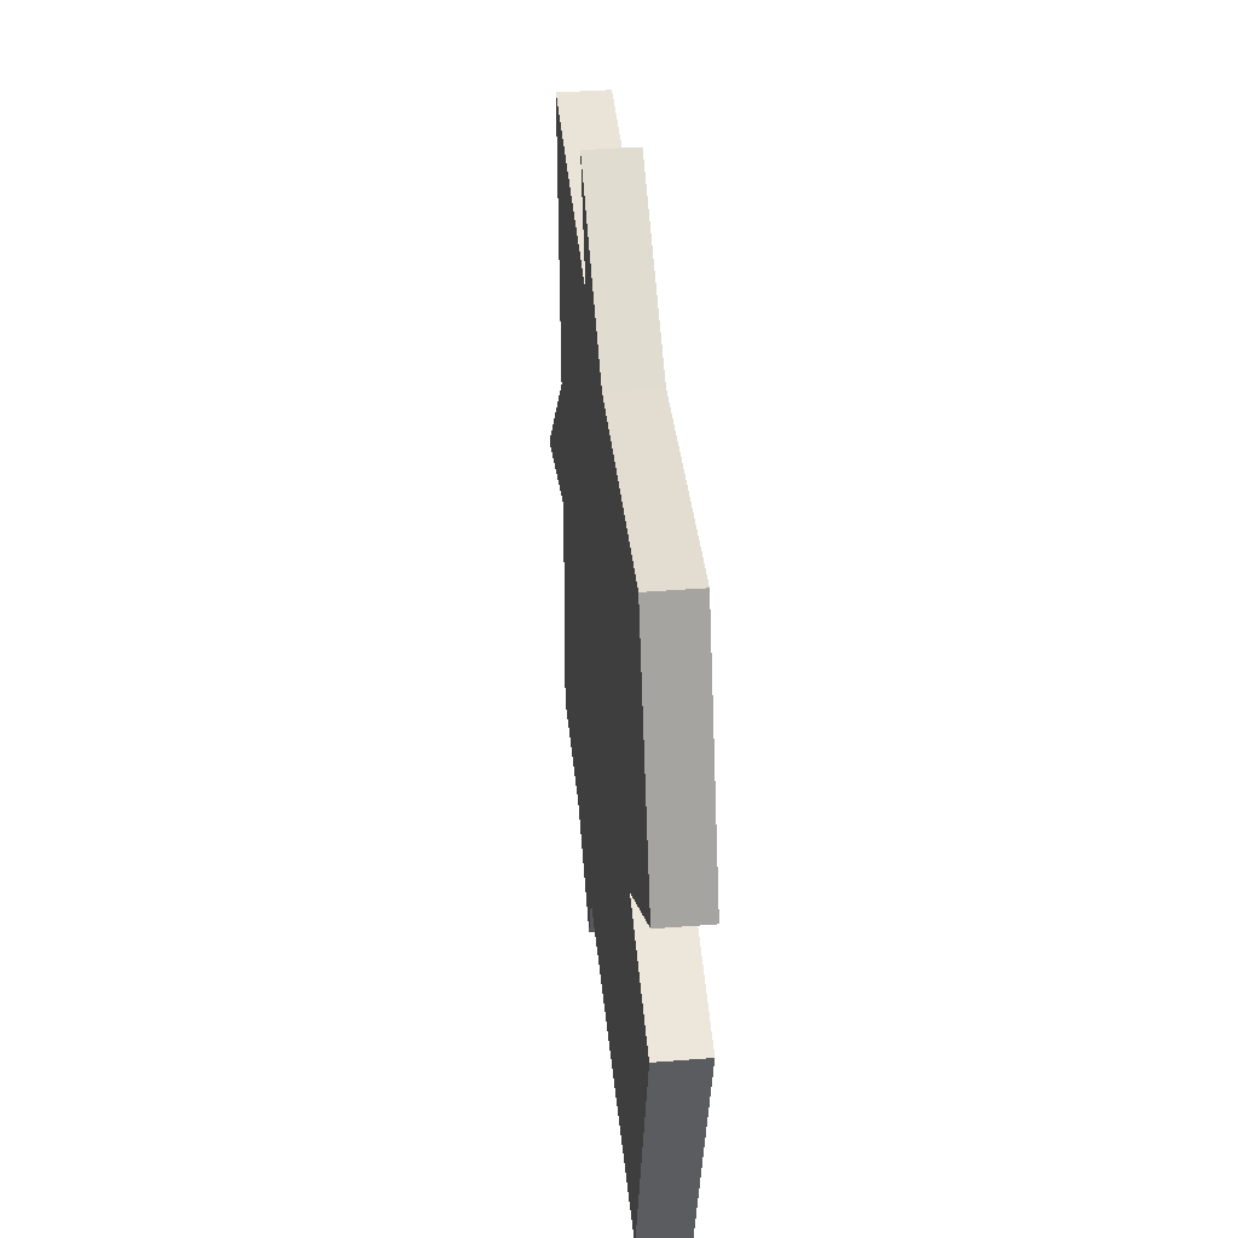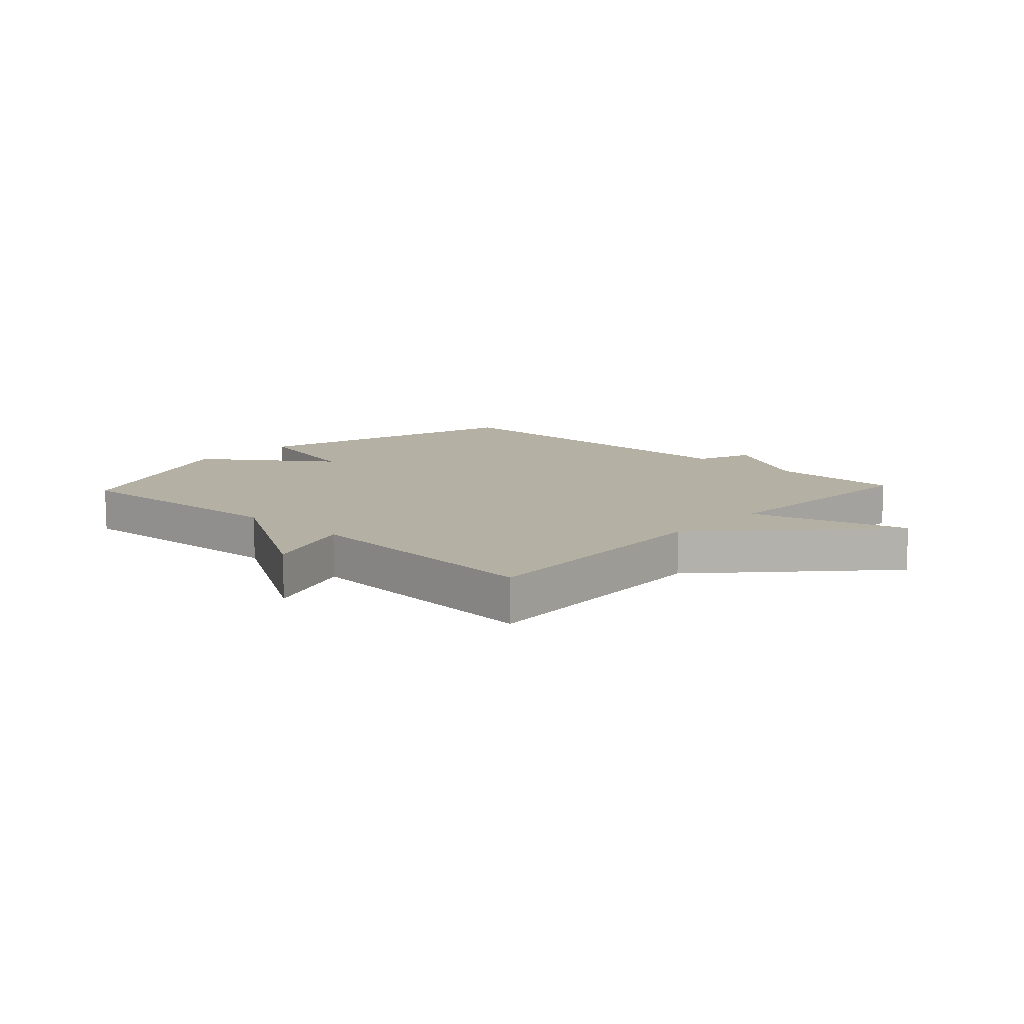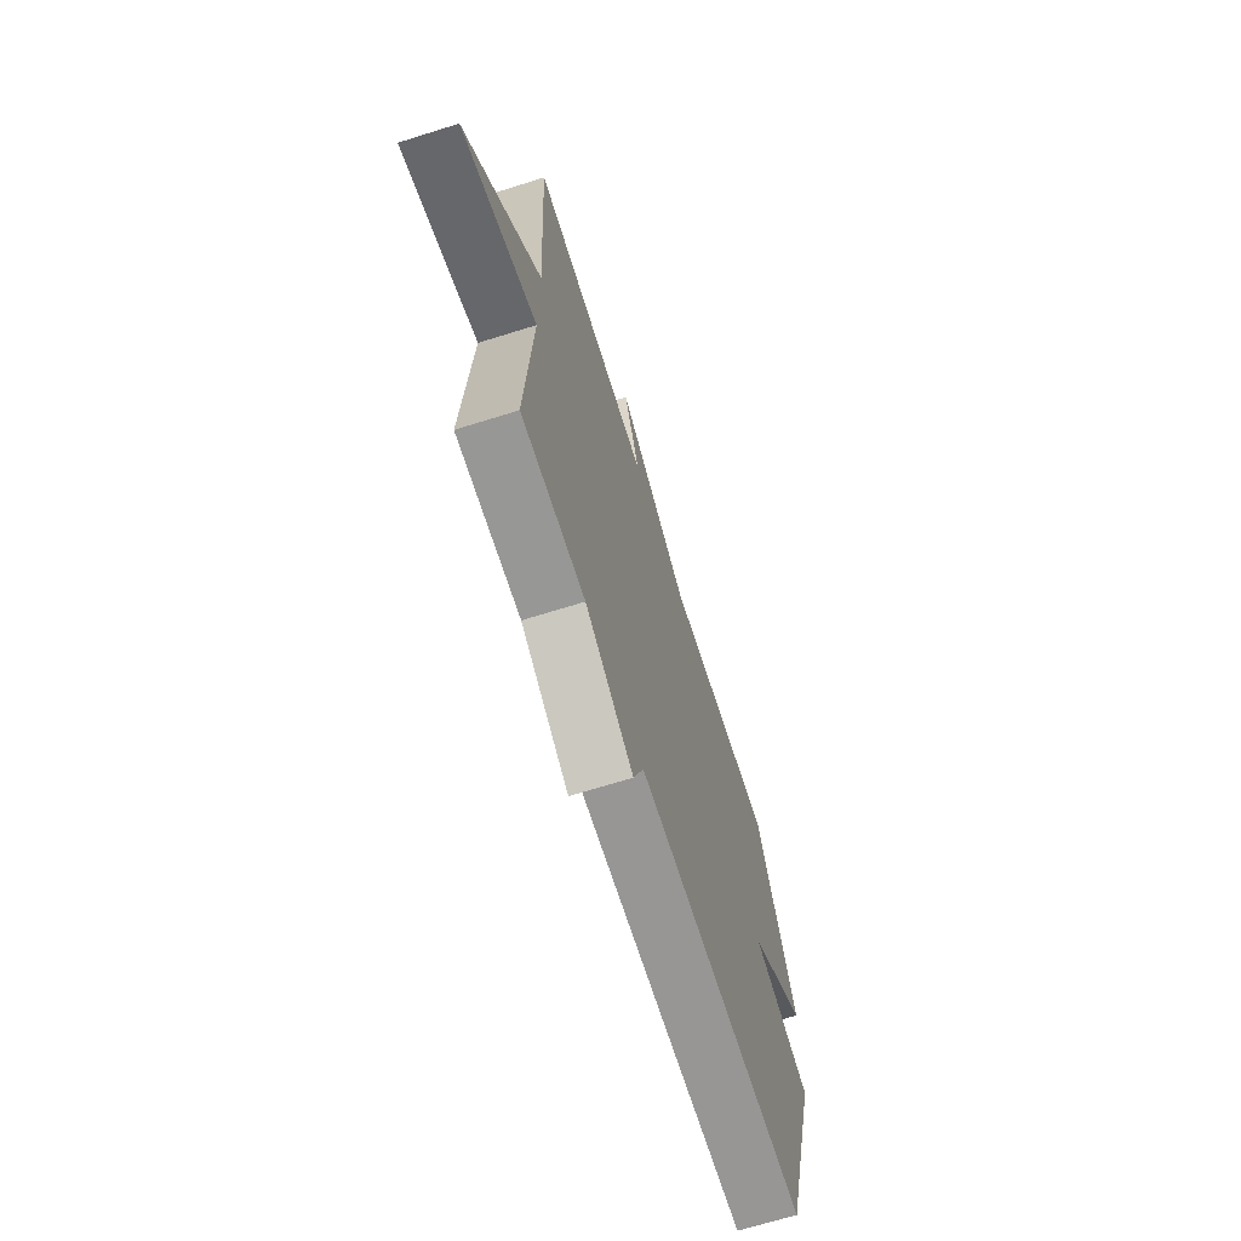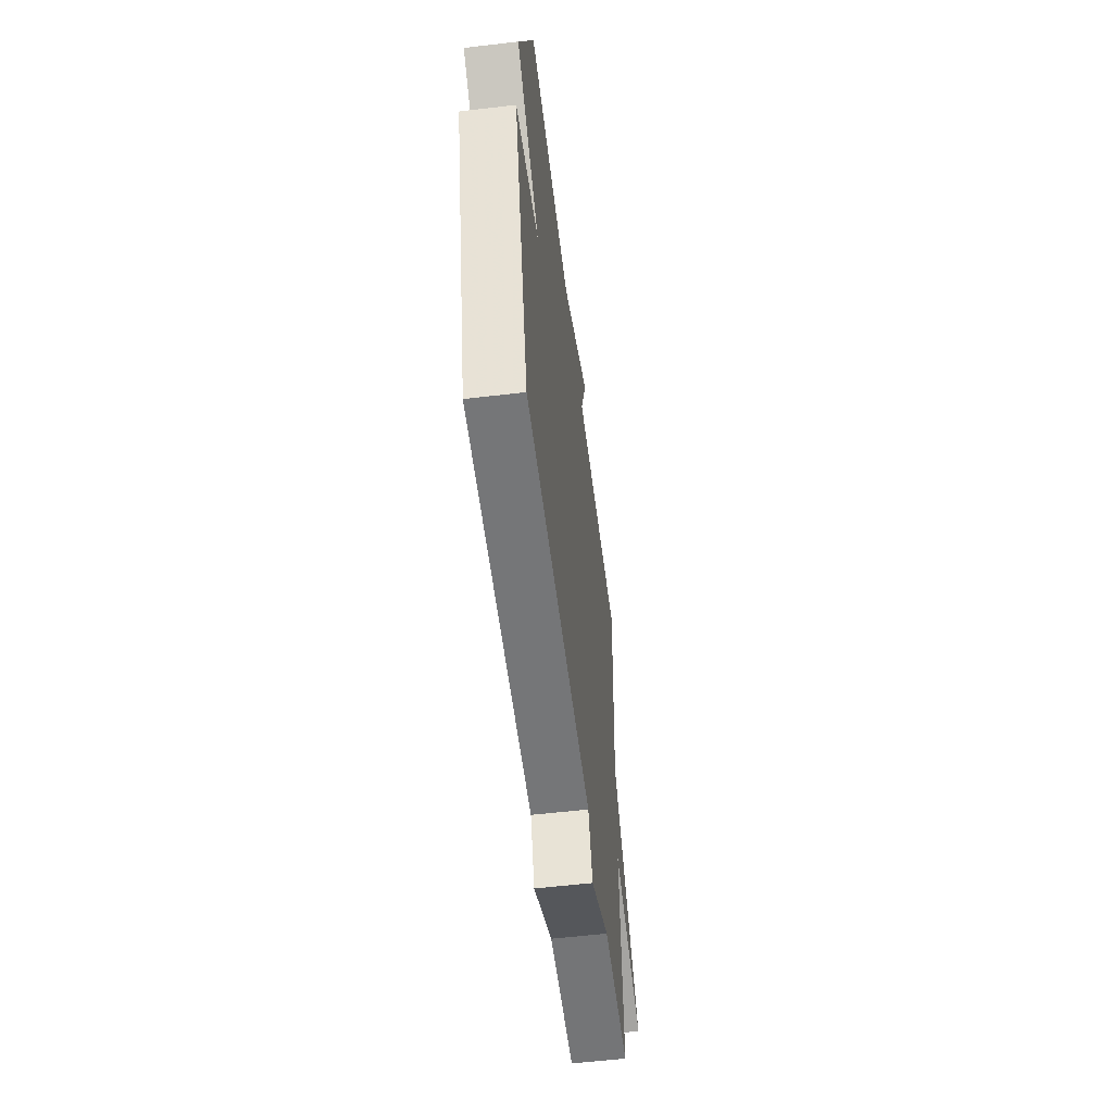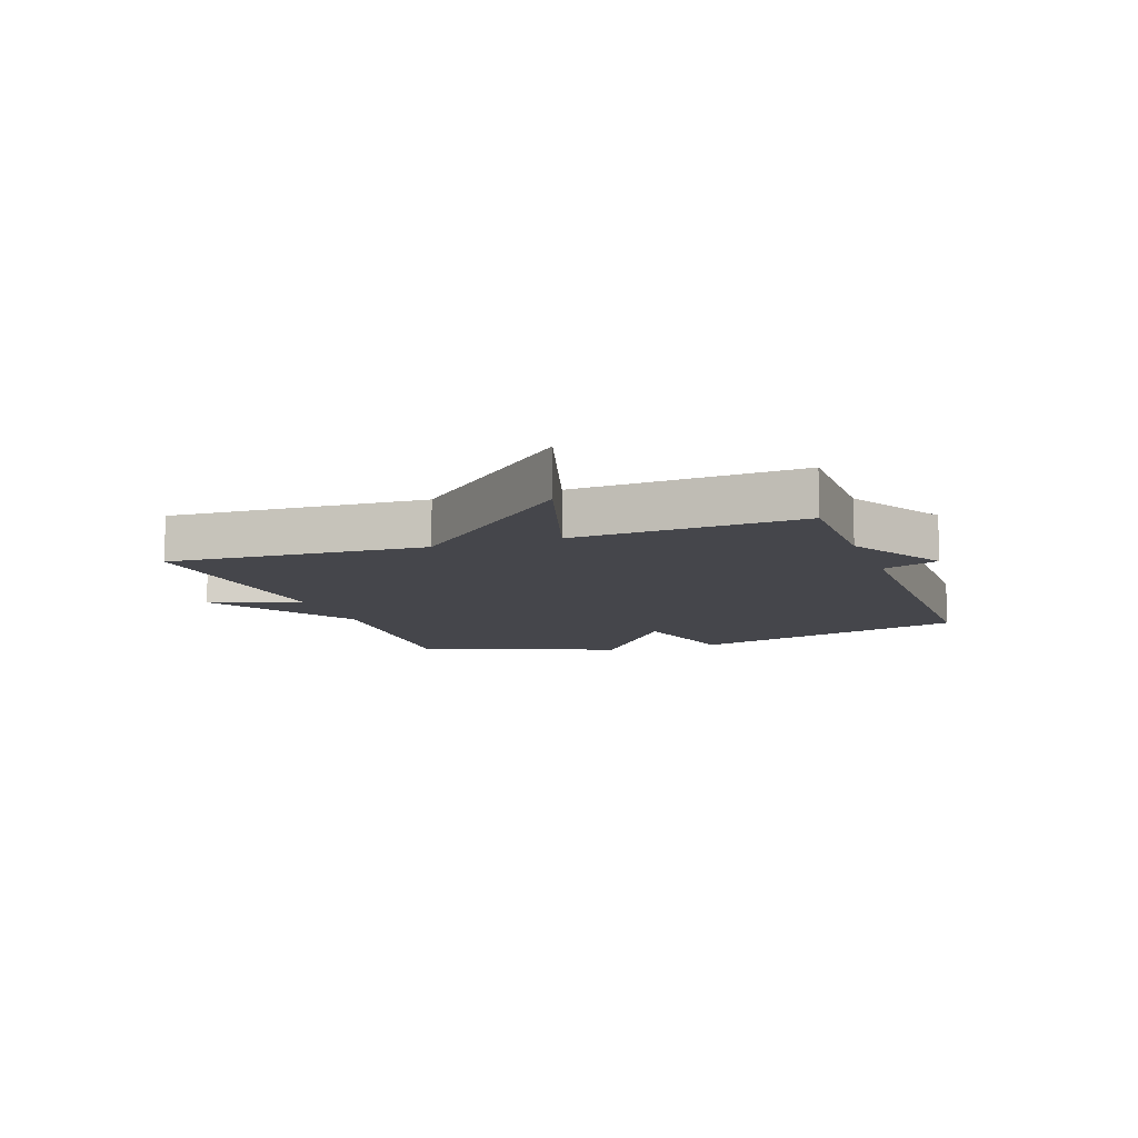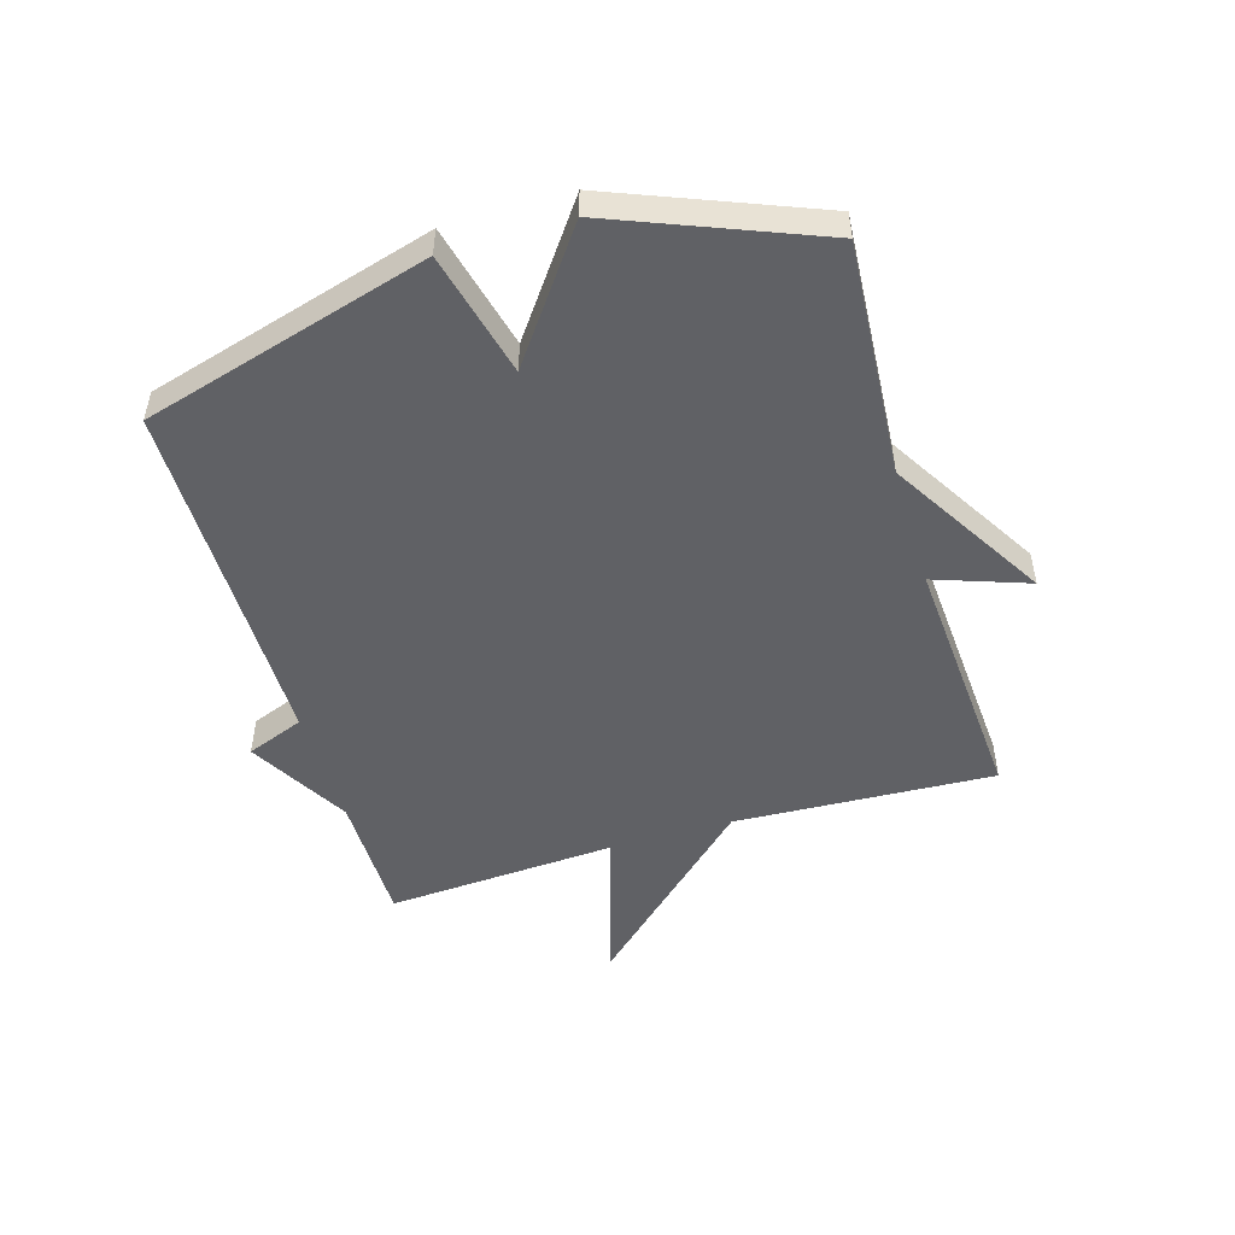
<metadata>
{"format":"obj","ext":"obj","renderer":"f3d","projection":"perspective","resolution":1024,"background":"white","views":[{"elev":39.2,"azim":-95.6,"up":"+Z"},{"elev":11.4,"azim":43.0,"up":"+Y"},{"elev":-67.9,"azim":107.5,"up":"+Z"},{"elev":-56.7,"azim":-83.0,"up":"+Z"},{"elev":-10.0,"azim":109.4,"up":"+Y"},{"elev":-50.4,"azim":-73.3,"up":"+Y"}]}
</metadata>
<code>
v -0.5 0.07 -0.5
v -0.633 0.07 -0.031
v -0.428 0.07 0.019
v -0.633 0.07 0.169
v -0.5 0.07 0.5
v -0.116 0.07 0.473
v 0.138 0.07 0.626
v 0.084 0.07 0.473
v 0.5 0.07 0.5
v 0.478 0.07 0.076
v 0.737 0.07 -0.203
v 0.478 0.07 -0.124
v 0.5 0.07 -0.5
v 0.283 0.07 -0.501
v 0.119 0.07 -0.595
v 0.083 0.07 -0.501
v -0.5 0 -0.5
v -0.633 0 -0.031
v -0.428 0 0.019
v -0.633 0 0.169
v -0.5 0 0.5
v -0.116 0 0.473
v 0.138 0 0.626
v 0.084 0 0.473
v 0.5 0 0.5
v 0.478 0 0.076
v 0.737 0 -0.203
v 0.478 0 -0.124
v 0.5 0 -0.5
v 0.283 0 -0.501
v 0.119 0 -0.595
v 0.083 0 -0.501
f 14 15 16
f 1 2 3
f 16 1 3
f 14 16 3
f 13 14 3
f 12 13 3
f 10 11 12
f 4 5 6
f 3 4 6
f 12 3 6
f 10 12 6
f 8 9 10
f 8 10 6
f 6 7 8
f 32 31 30
f 19 18 17
f 19 17 32
f 19 32 30
f 19 30 29
f 19 29 28
f 28 27 26
f 22 21 20
f 22 20 19
f 22 19 28
f 22 28 26
f 26 25 24
f 22 26 24
f 24 23 22
f 1 17 18 2
f 2 18 19 3
f 3 19 20 4
f 4 20 21 5
f 5 21 22 6
f 6 22 23 7
f 7 23 24 8
f 8 24 25 9
f 9 25 26 10
f 10 26 27 11
f 11 27 28 12
f 12 28 29 13
f 13 29 30 14
f 14 30 31 15
f 15 31 32 16
f 16 32 17 1

</code>
